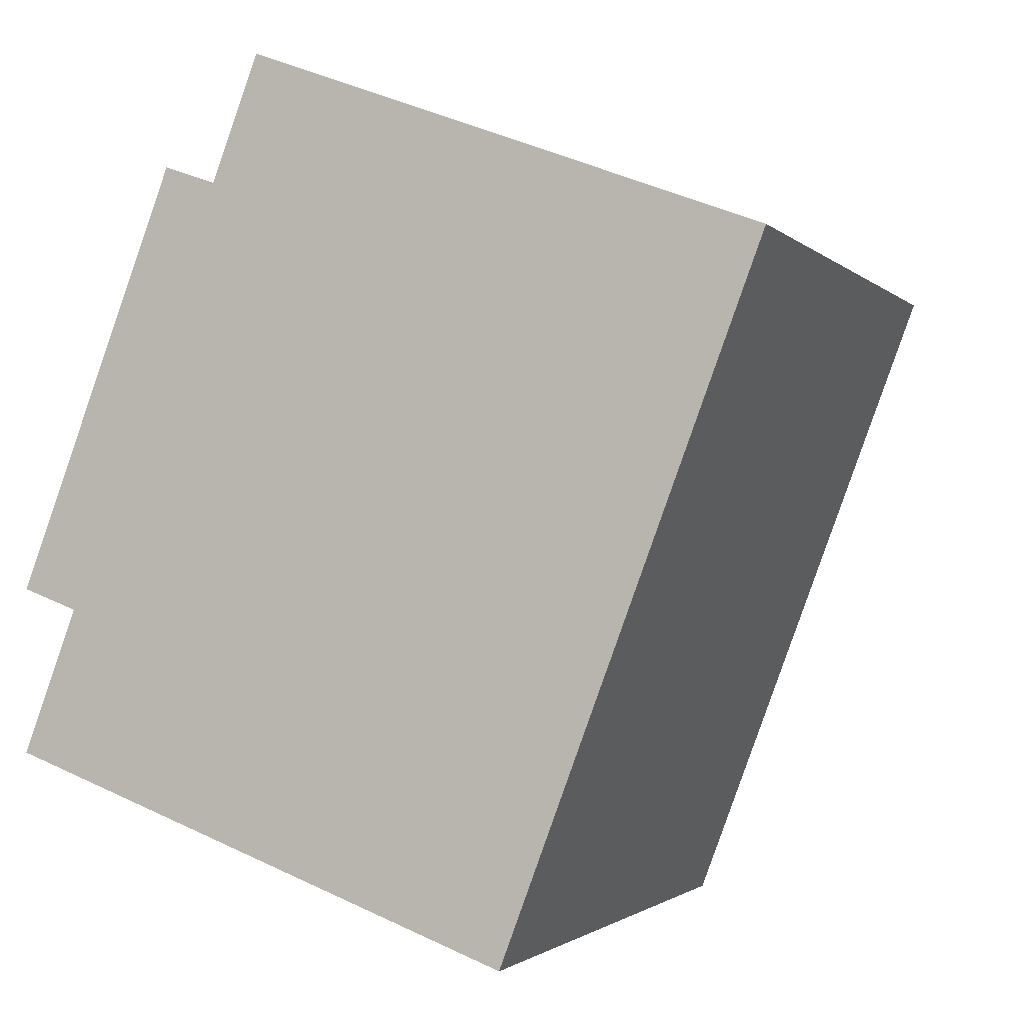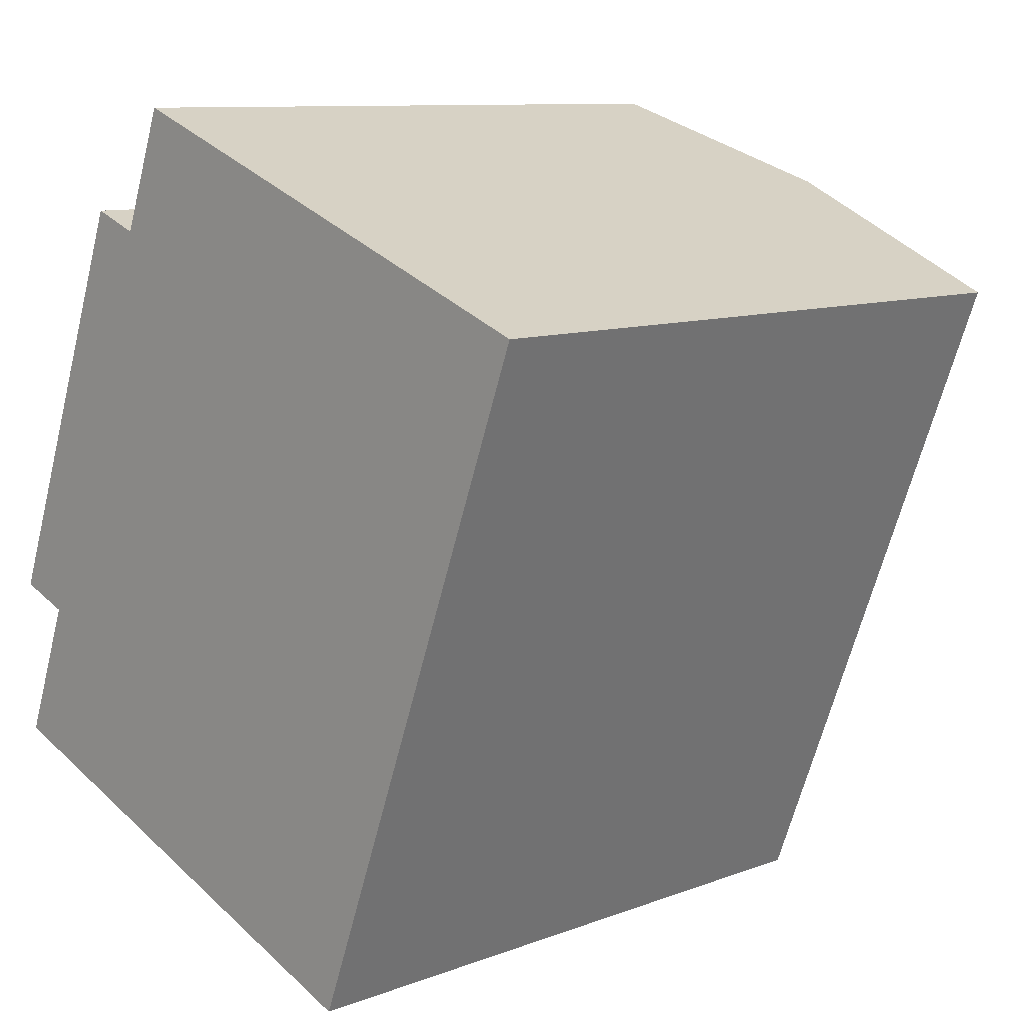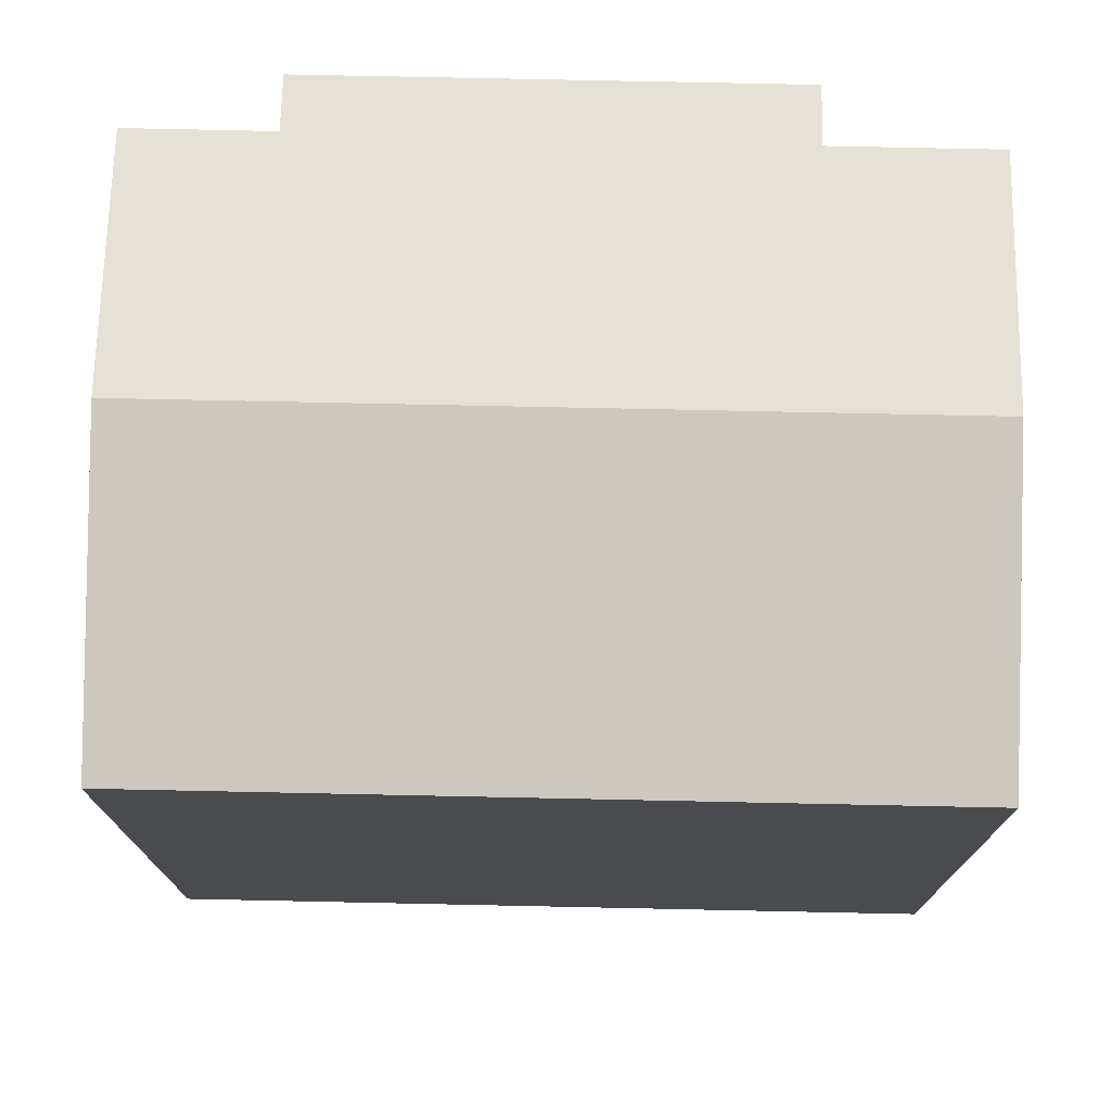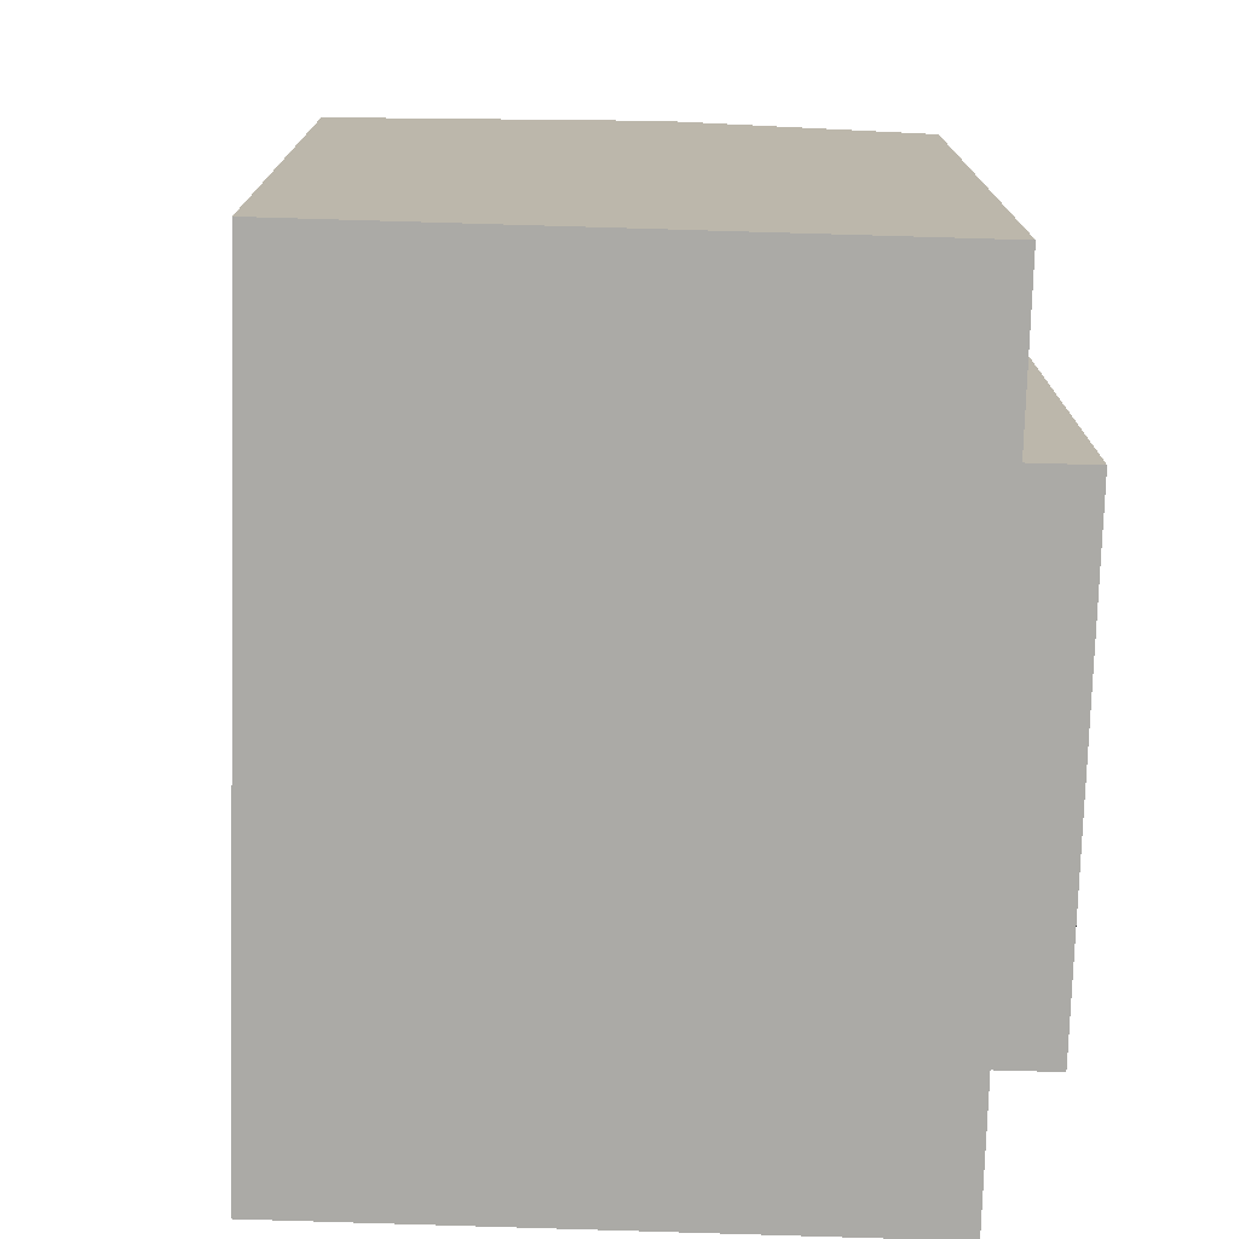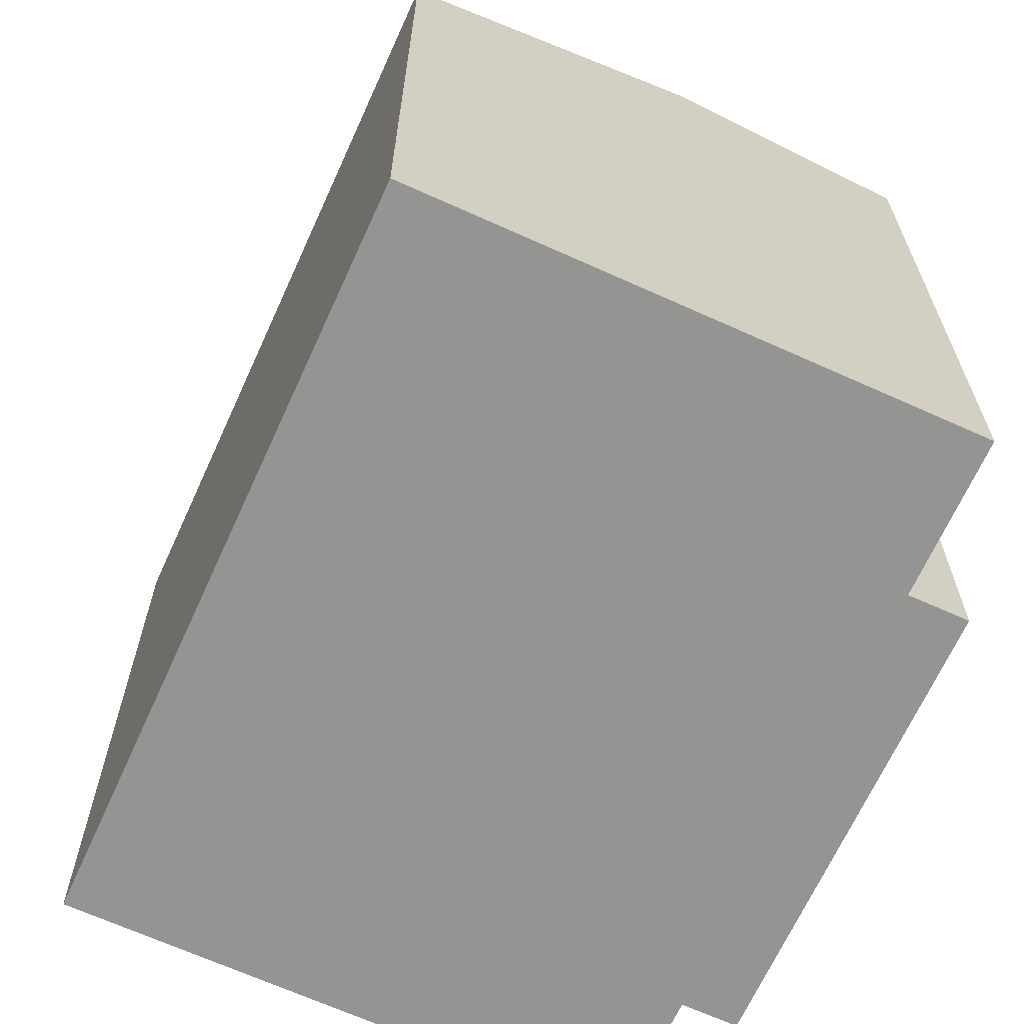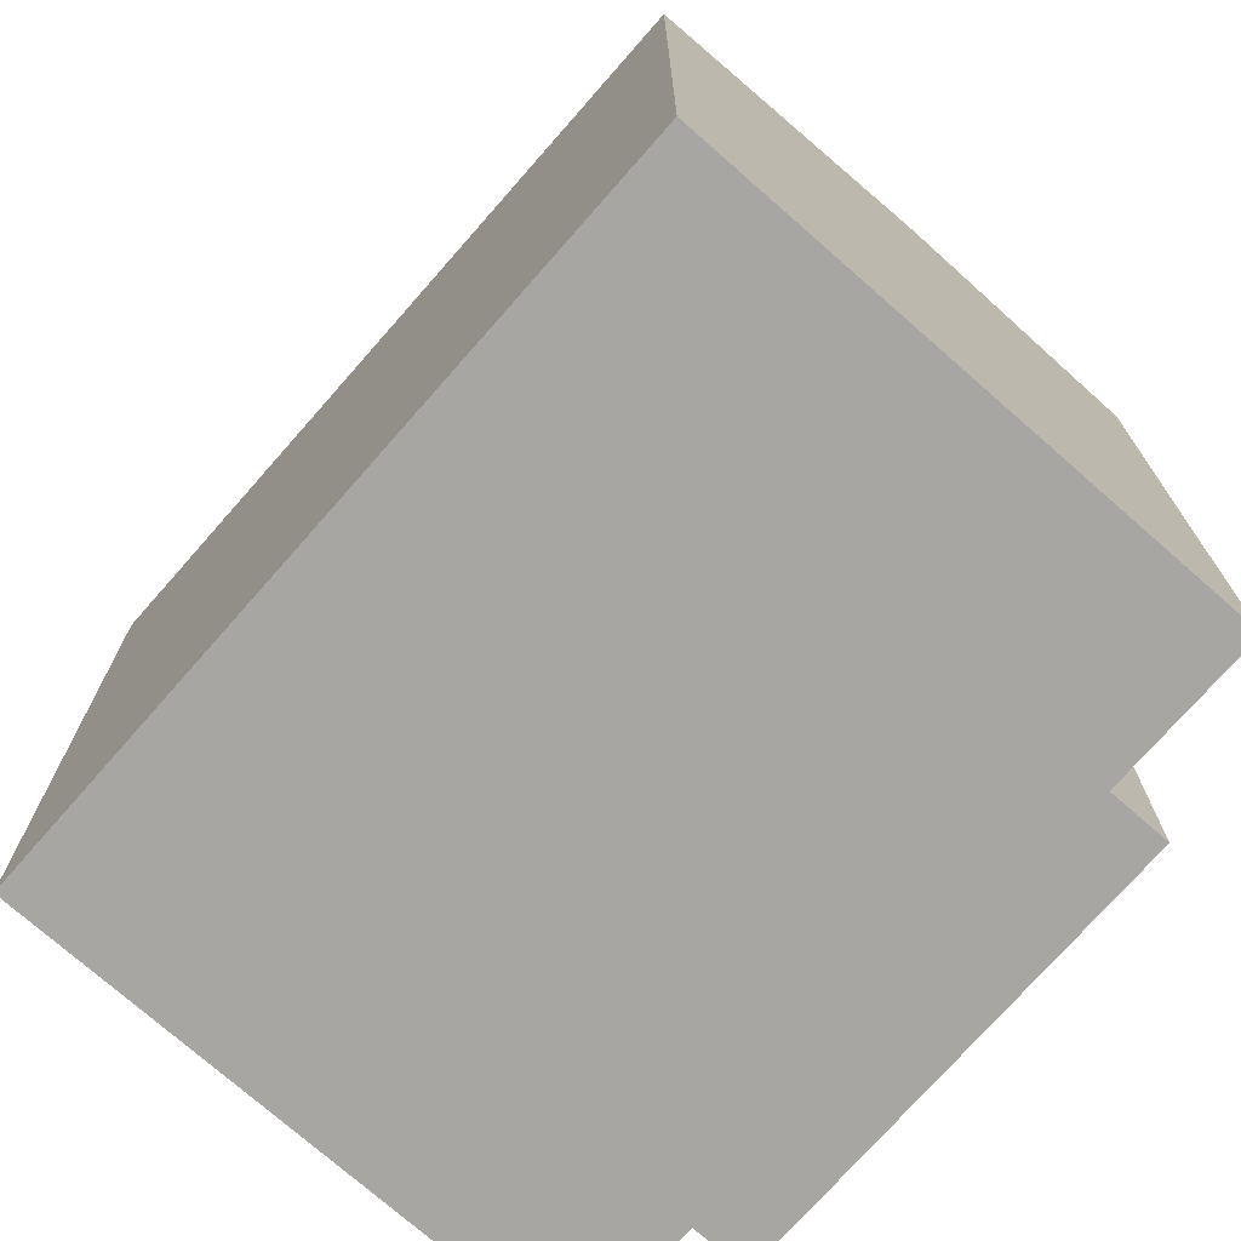
<metadata>
{"format":"obj","ext":"obj","renderer":"f3d","projection":"perspective","resolution":1024,"background":"white","views":[{"elev":-1.7,"azim":20.4,"up":"+Z"},{"elev":10.0,"azim":46.0,"up":"+Z"},{"elev":76.2,"azim":111.8,"up":"+Y"},{"elev":-75.8,"azim":-161.1,"up":"+Y"},{"elev":-66.9,"azim":176.2,"up":"+Y"},{"elev":-74.0,"azim":159.3,"up":"+Y"}]}
</metadata>
<code>
v  4.29 14.06 -4.701
v  14.45 12.96 6.219
v  9.598 12.96 -6.695
v  9.148 14.06 8.227
v  14 13.05 6.389
v  5.199 13.24 9.723
v  3.927 13.16 7.51
v  4.813 13.16 9.869
v  2.082 12.96 5.54
v  1.033 13.17 -0.388
v  0 12.96 7.933e-16
v  0.016 13.17 -3.095
v  2.959 12.96 7.874
v  0.016 1.895e-16 -3.095
v  1.033 2.376e-17 -0.388
v  0 0 0
v  2.959 -4.821e-16 7.874
v  2.082 -3.392e-16 5.54
v  3.927 -4.599e-16 7.51
v  4.813 -6.043e-16 9.869
v  4.29 2.879e-16 -4.701
v  9.598 4.099e-16 -6.695
v  5.199 -5.954e-16 9.723
v  14 -3.912e-16 6.389
v  14.45 -3.808e-16 6.219
v  9.148 -5.038e-16 8.227
g defaultobject
f 1 2 3
f 2 1 4
f 2 4 5
f 6 7 8
f 7 6 4
f 7 4 1
f 7 1 9
f 9 1 10
f 9 10 11
f 10 1 12
f 9 13 7
f 14 10 12
f 10 14 15
f 16 9 11
f 9 16 13
f 13 16 17
f 17 16 18
f 19 8 7
f 8 19 20
f 15 11 10
f 11 15 16
f 1 14 12
f 14 1 3
f 14 3 21
f 21 3 22
f 13 19 7
f 19 13 17
f 20 6 8
f 6 20 4
f 4 20 5
f 5 20 2
f 2 20 23
f 2 23 24
f 2 24 25
f 24 23 26
f 25 3 2
f 3 25 22
f 18 19 17
f 19 23 20
f 23 19 26
f 26 19 24
f 24 19 25
f 25 19 22
f 22 19 18
f 22 18 15
f 15 18 16
f 22 15 14
f 22 14 21

</code>
